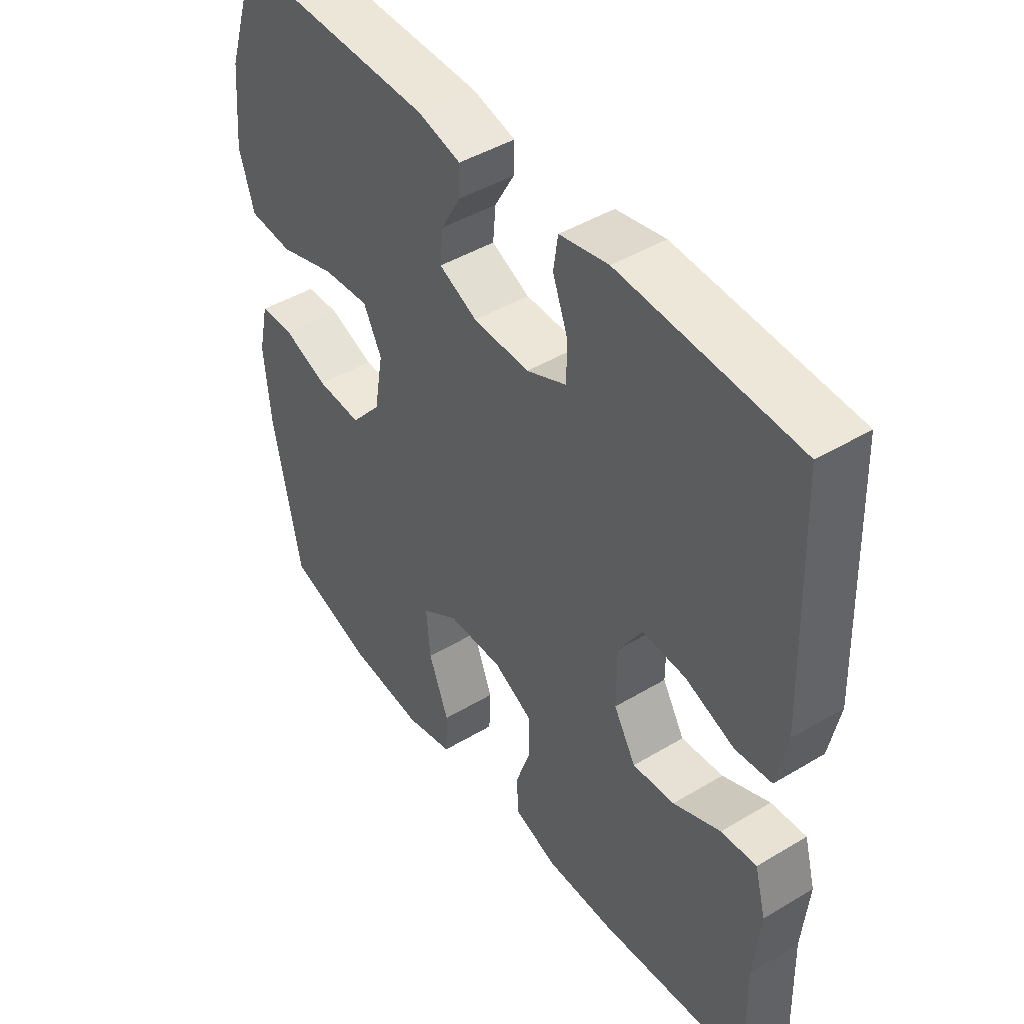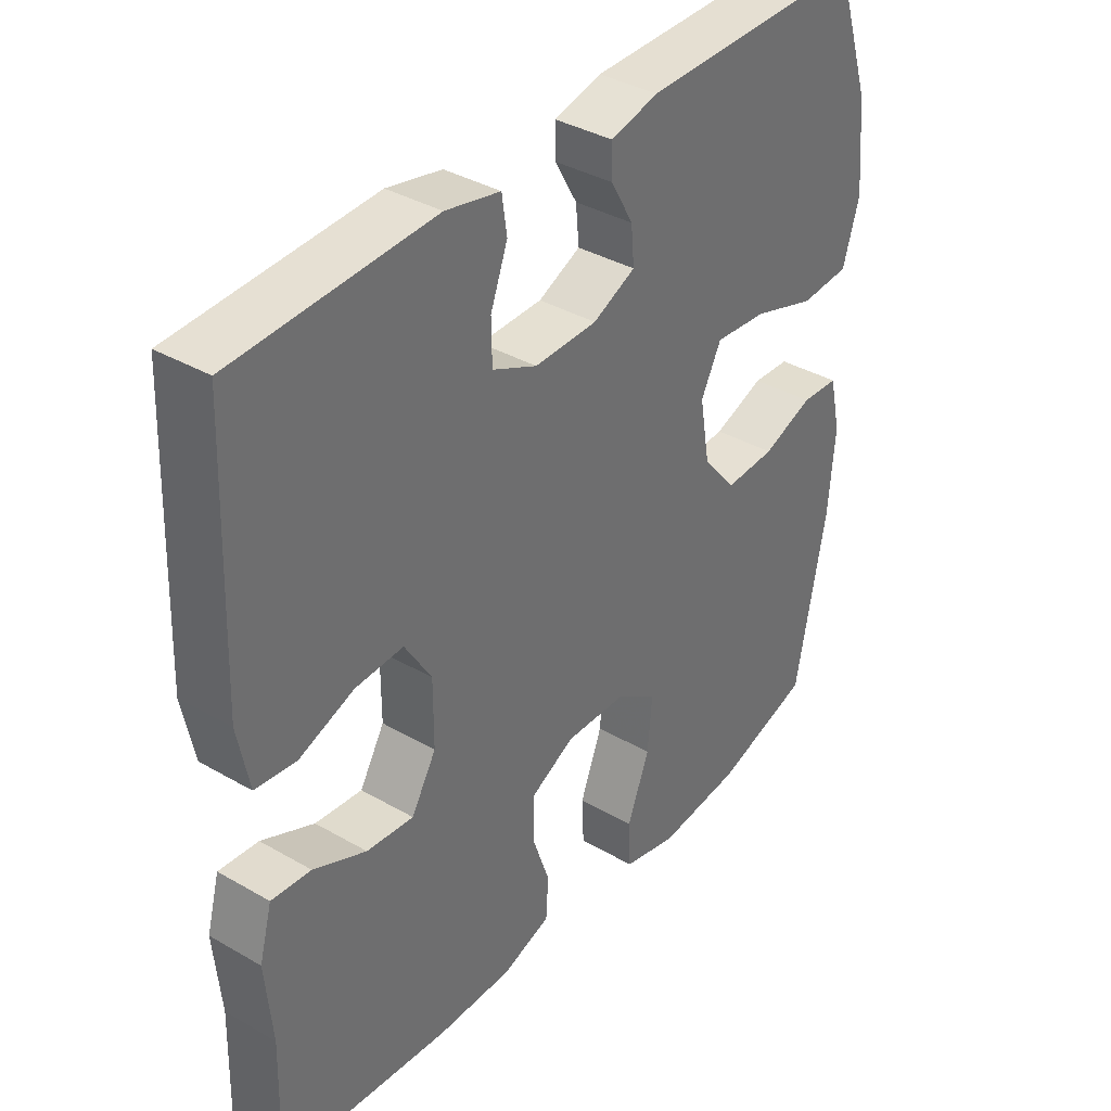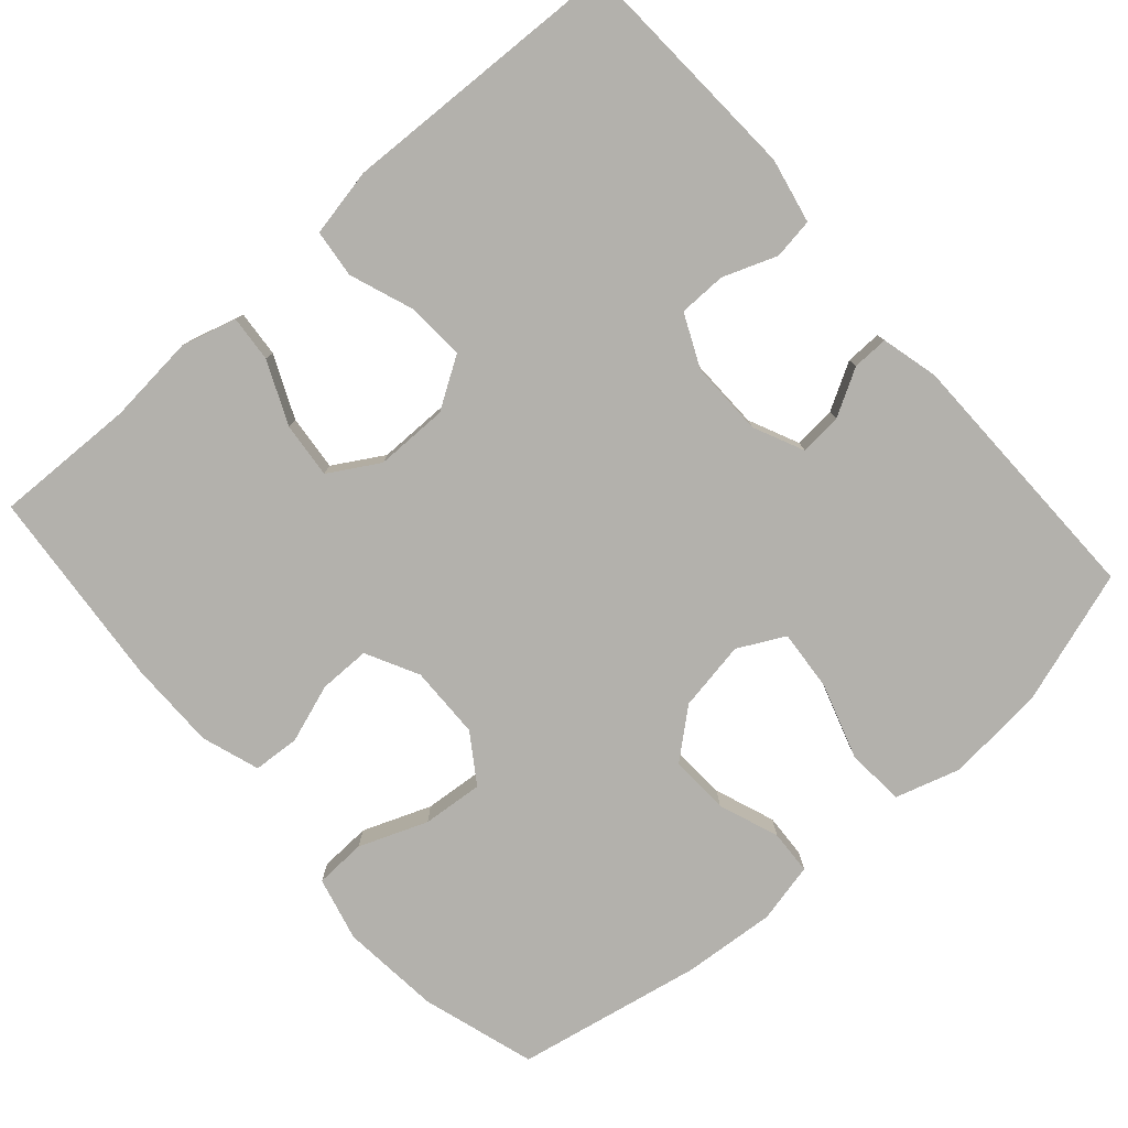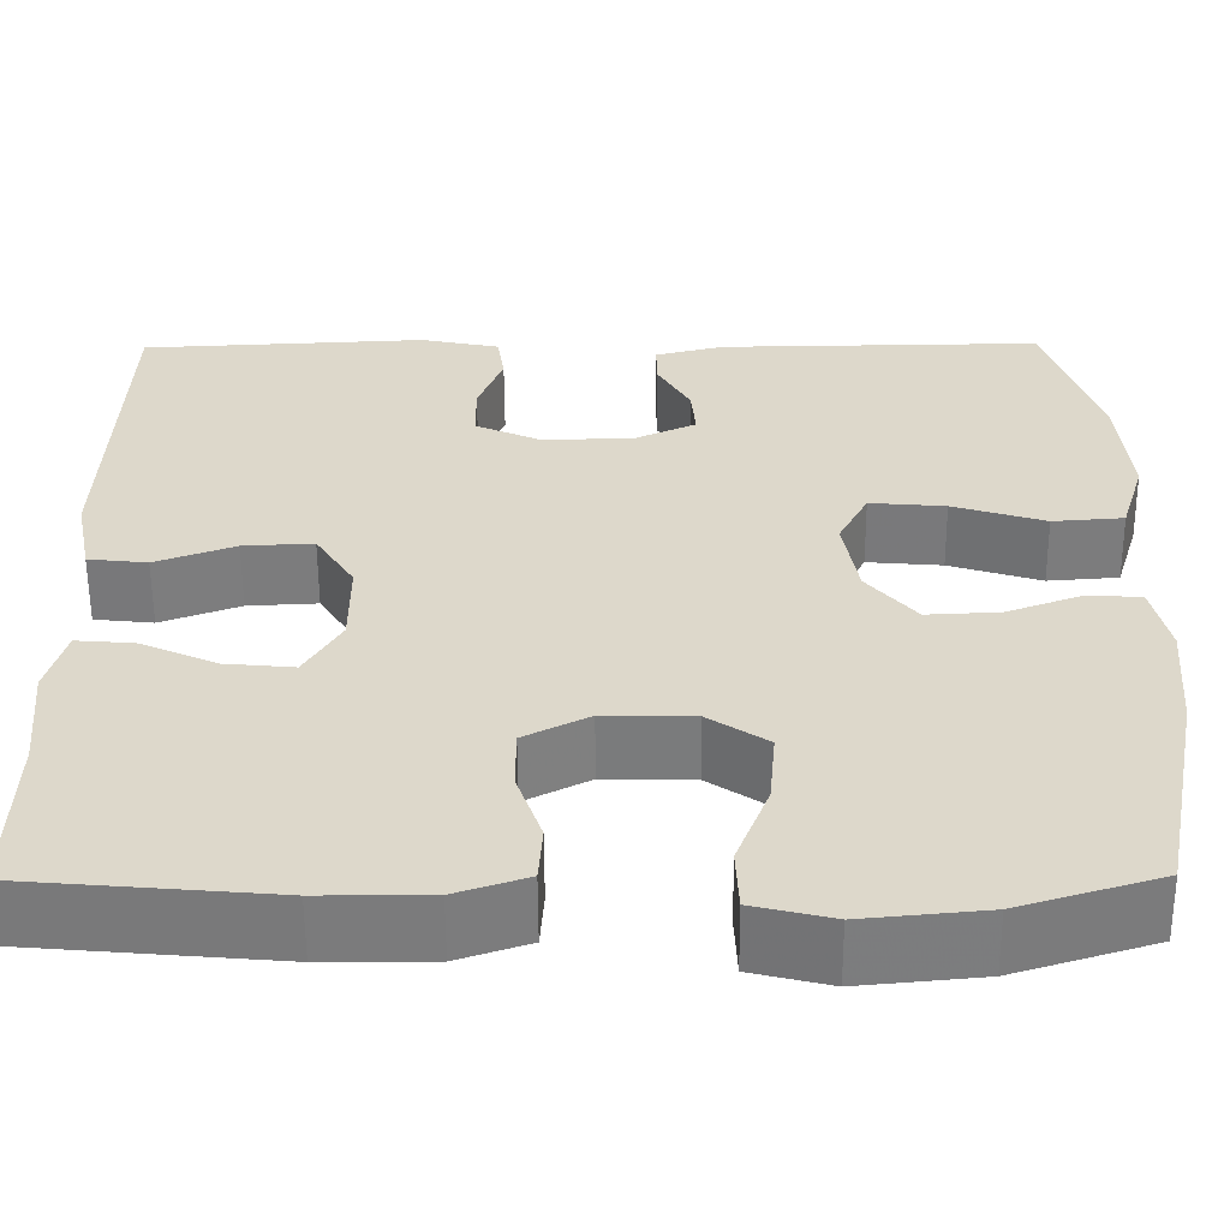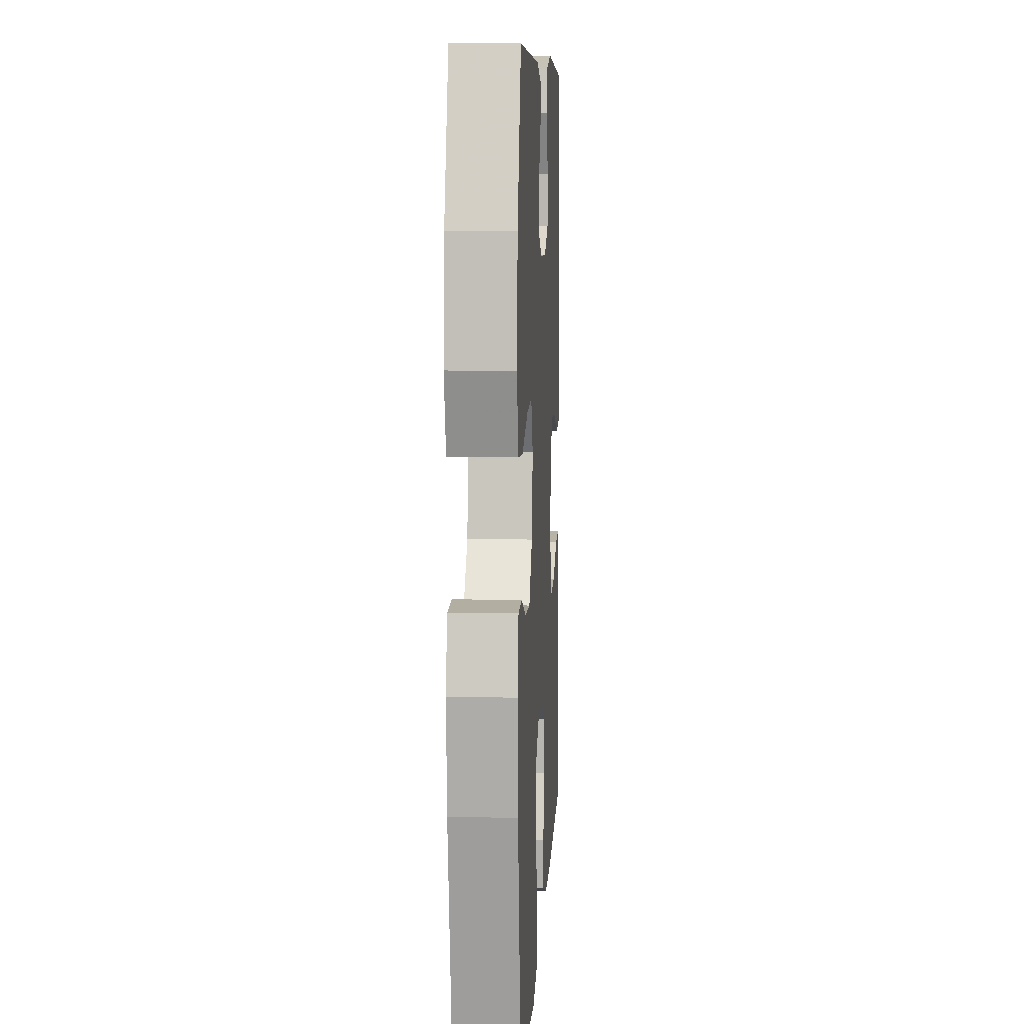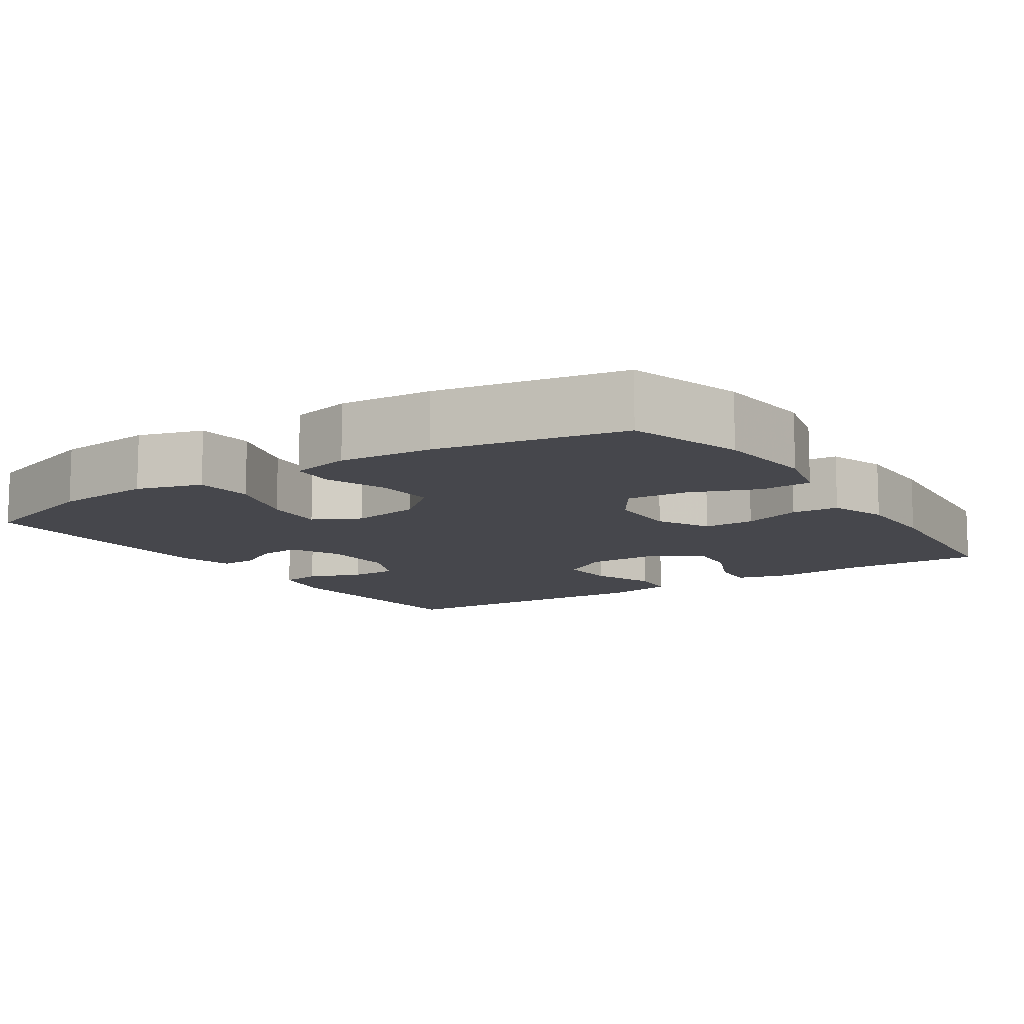
<metadata>
{"format":"obj","ext":"obj","renderer":"f3d","projection":"perspective","resolution":1024,"background":"white","views":[{"elev":45.1,"azim":-124.8,"up":"+Z"},{"elev":36.9,"azim":-53.2,"up":"+Z"},{"elev":-79.1,"azim":-48.7,"up":"+Y"},{"elev":-58.5,"azim":0.3,"up":"+Z"},{"elev":8.0,"azim":93.2,"up":"+Z"},{"elev":-11.0,"azim":123.6,"up":"+Y"}]}
</metadata>
<code>
v 0.5 0.07 -0.5
v 0.349 0.07 -0.547
v 0.217 0.07 -0.56
v 0.132 0.07 -0.539
v 0.129 0.07 -0.471
v 0.164 0.07 -0.38
v 0.171 0.07 -0.299
v 0.107 0.07 -0.256
v 0.01 0.07 -0.254
v -0.06 0.07 -0.29
v -0.06 0.07 -0.358
v -0.033 0.07 -0.436
v -0.037 0.07 -0.498
v -0.114 0.07 -0.524
v -0.232 0.07 -0.524
v -0.5 0.07 -0.5
v -0.495 0.07 -0.312
v -0.506 0.07 -0.194
v -0.486 0.07 -0.121
v -0.424 0.07 -0.126
v -0.341 0.07 -0.163
v -0.267 0.07 -0.17
v -0.228 0.07 -0.104
v -0.228 0.07 -0.007
v -0.27 0.07 0.06
v -0.346 0.07 0.056
v -0.432 0.07 0.024
v -0.496 0.07 0.031
v -0.514 0.07 0.122
v -0.5 0.07 0.5
v -0.189 0.07 0.516
v -0.103 0.07 0.498
v -0.095 0.07 0.444
v -0.122 0.07 0.372
v -0.121 0.07 0.309
v -0.051 0.07 0.277
v 0.048 0.07 0.279
v 0.115 0.07 0.31
v 0.11 0.07 0.366
v 0.075 0.07 0.428
v 0.074 0.07 0.476
v 0.149 0.07 0.495
v 0.5 0.07 0.5
v 0.558 0.07 0.322
v 0.57 0.07 0.19
v 0.544 0.07 0.104
v 0.467 0.07 0.098
v 0.367 0.07 0.13
v 0.285 0.07 0.137
v 0.253 0.07 0.075
v 0.269 0.07 -0.018
v 0.322 0.07 -0.081
v 0.401 0.07 -0.077
v 0.481 0.07 -0.047
v 0.54 0.07 -0.05
v 0.558 0.07 -0.13
v 0.548 0.07 -0.253
v 0.5 0 -0.5
v 0.349 0 -0.547
v 0.217 0 -0.56
v 0.132 0 -0.539
v 0.129 0 -0.471
v 0.164 0 -0.38
v 0.171 0 -0.299
v 0.107 0 -0.256
v 0.01 0 -0.254
v -0.06 0 -0.29
v -0.06 0 -0.358
v -0.033 0 -0.436
v -0.037 0 -0.498
v -0.114 0 -0.524
v -0.232 0 -0.524
v -0.5 0 -0.5
v -0.495 0 -0.312
v -0.506 0 -0.194
v -0.486 0 -0.121
v -0.424 0 -0.126
v -0.341 0 -0.163
v -0.267 0 -0.17
v -0.228 0 -0.104
v -0.228 0 -0.007
v -0.27 0 0.06
v -0.346 0 0.056
v -0.432 0 0.024
v -0.496 0 0.031
v -0.514 0 0.122
v -0.5 0 0.5
v -0.189 0 0.516
v -0.103 0 0.498
v -0.095 0 0.444
v -0.122 0 0.372
v -0.121 0 0.309
v -0.051 0 0.277
v 0.048 0 0.279
v 0.115 0 0.31
v 0.11 0 0.366
v 0.075 0 0.428
v 0.074 0 0.476
v 0.149 0 0.495
v 0.5 0 0.5
v 0.558 0 0.322
v 0.57 0 0.19
v 0.544 0 0.104
v 0.467 0 0.098
v 0.367 0 0.13
v 0.285 0 0.137
v 0.253 0 0.075
v 0.269 0 -0.018
v 0.322 0 -0.081
v 0.401 0 -0.077
v 0.481 0 -0.047
v 0.54 0 -0.05
v 0.558 0 -0.13
v 0.548 0 -0.253
f 4 5 6
f 3 4 6
f 2 3 6
f 1 2 6
f 57 1 6
f 56 57 6
f 55 56 6
f 54 55 6
f 53 54 6
f 52 53 6 7
f 51 52 7 8
f 50 51 8 9
f 49 50 9 10
f 46 47 48
f 45 46 48
f 44 45 48
f 43 44 48
f 42 43 48
f 41 42 48
f 40 41 48
f 39 40 48
f 38 39 48 49
f 37 38 49 10
f 32 33 34
f 31 32 34
f 30 31 34
f 29 30 34
f 28 29 34
f 27 28 34
f 26 27 34
f 25 26 34 35
f 24 25 35 36
f 19 20 21
f 18 19 21
f 17 18 21
f 17 21 22
f 16 17 22
f 15 16 22
f 14 15 22
f 13 14 22
f 12 13 22
f 11 12 22
f 10 11 22 23
f 24 36 37
f 23 24 37
f 10 23 37
f 63 62 61
f 63 61 60
f 63 60 59
f 63 59 58
f 63 58 114
f 63 114 113
f 63 113 112
f 63 112 111
f 63 111 110
f 64 63 110 109
f 65 64 109 108
f 66 65 108 107
f 67 66 107 106
f 105 104 103
f 105 103 102
f 105 102 101
f 105 101 100
f 105 100 99
f 105 99 98
f 105 98 97
f 105 97 96
f 106 105 96 95
f 67 106 95 94
f 91 90 89
f 91 89 88
f 91 88 87
f 91 87 86
f 91 86 85
f 91 85 84
f 91 84 83
f 92 91 83 82
f 93 92 82 81
f 78 77 76
f 78 76 75
f 78 75 74
f 79 78 74
f 79 74 73
f 79 73 72
f 79 72 71
f 79 71 70
f 79 70 69
f 79 69 68
f 80 79 68 67
f 94 93 81
f 94 81 80
f 94 80 67
f 1 58 59 2
f 2 59 60 3
f 3 60 61 4
f 4 61 62 5
f 5 62 63 6
f 6 63 64 7
f 7 64 65 8
f 8 65 66 9
f 9 66 67 10
f 10 67 68 11
f 11 68 69 12
f 12 69 70 13
f 13 70 71 14
f 14 71 72 15
f 15 72 73 16
f 16 73 74 17
f 17 74 75 18
f 18 75 76 19
f 19 76 77 20
f 20 77 78 21
f 21 78 79 22
f 22 79 80 23
f 23 80 81 24
f 24 81 82 25
f 25 82 83 26
f 26 83 84 27
f 27 84 85 28
f 28 85 86 29
f 29 86 87 30
f 30 87 88 31
f 31 88 89 32
f 32 89 90 33
f 33 90 91 34
f 34 91 92 35
f 35 92 93 36
f 36 93 94 37
f 37 94 95 38
f 38 95 96 39
f 39 96 97 40
f 40 97 98 41
f 41 98 99 42
f 42 99 100 43
f 43 100 101 44
f 44 101 102 45
f 45 102 103 46
f 46 103 104 47
f 47 104 105 48
f 48 105 106 49
f 49 106 107 50
f 50 107 108 51
f 51 108 109 52
f 52 109 110 53
f 53 110 111 54
f 54 111 112 55
f 55 112 113 56
f 56 113 114 57
f 57 114 58 1

</code>
